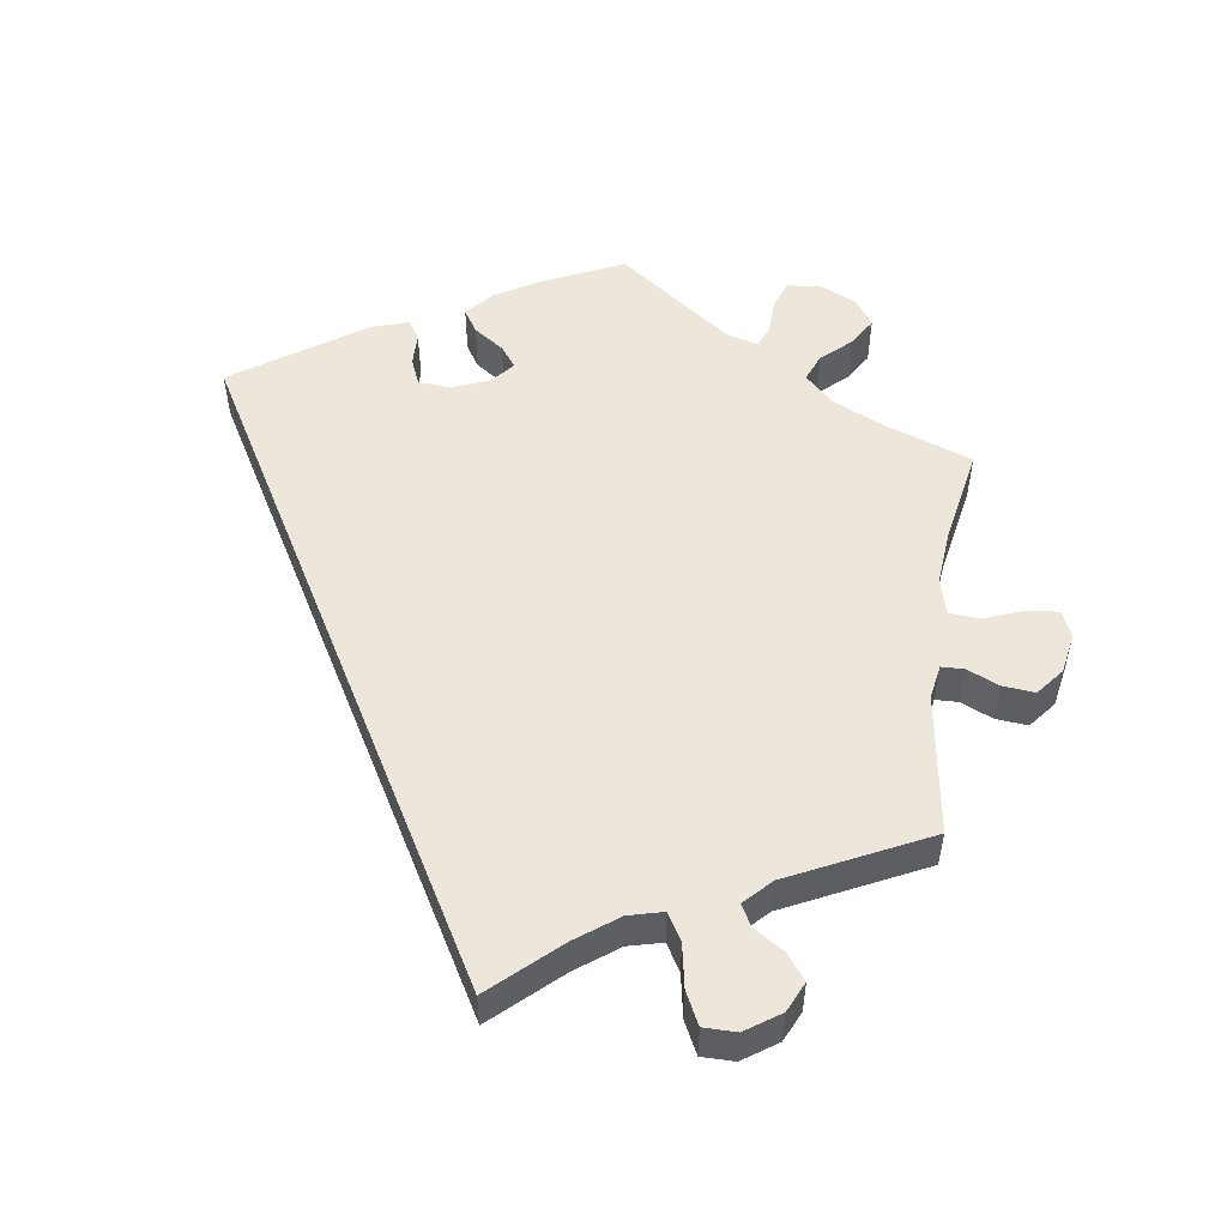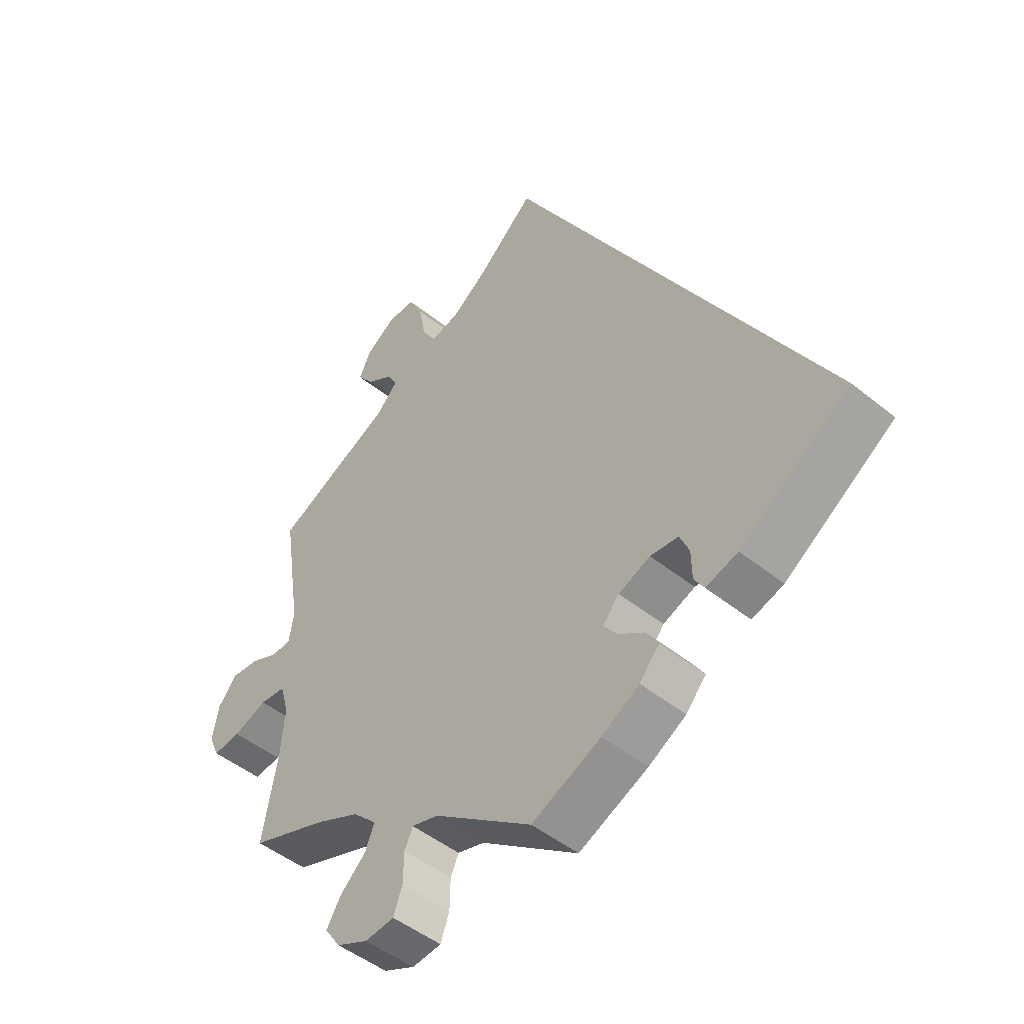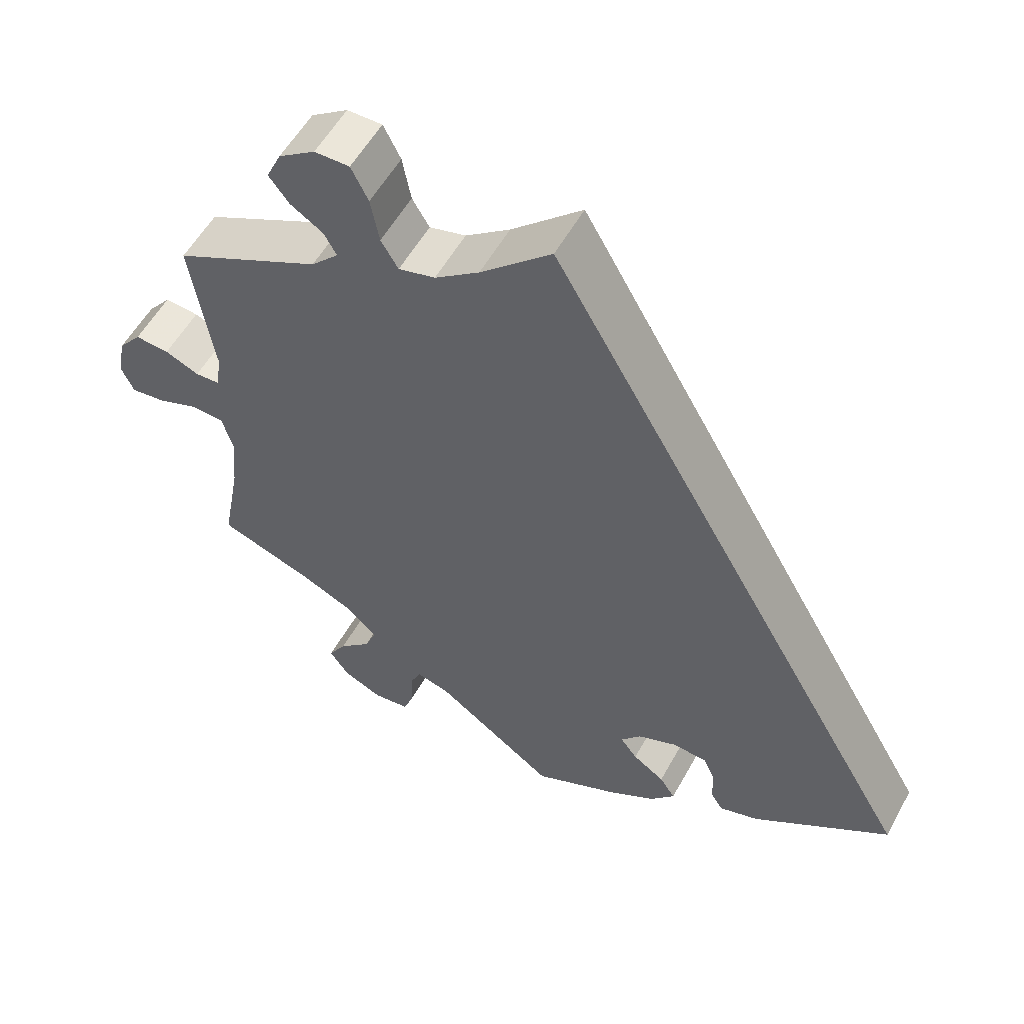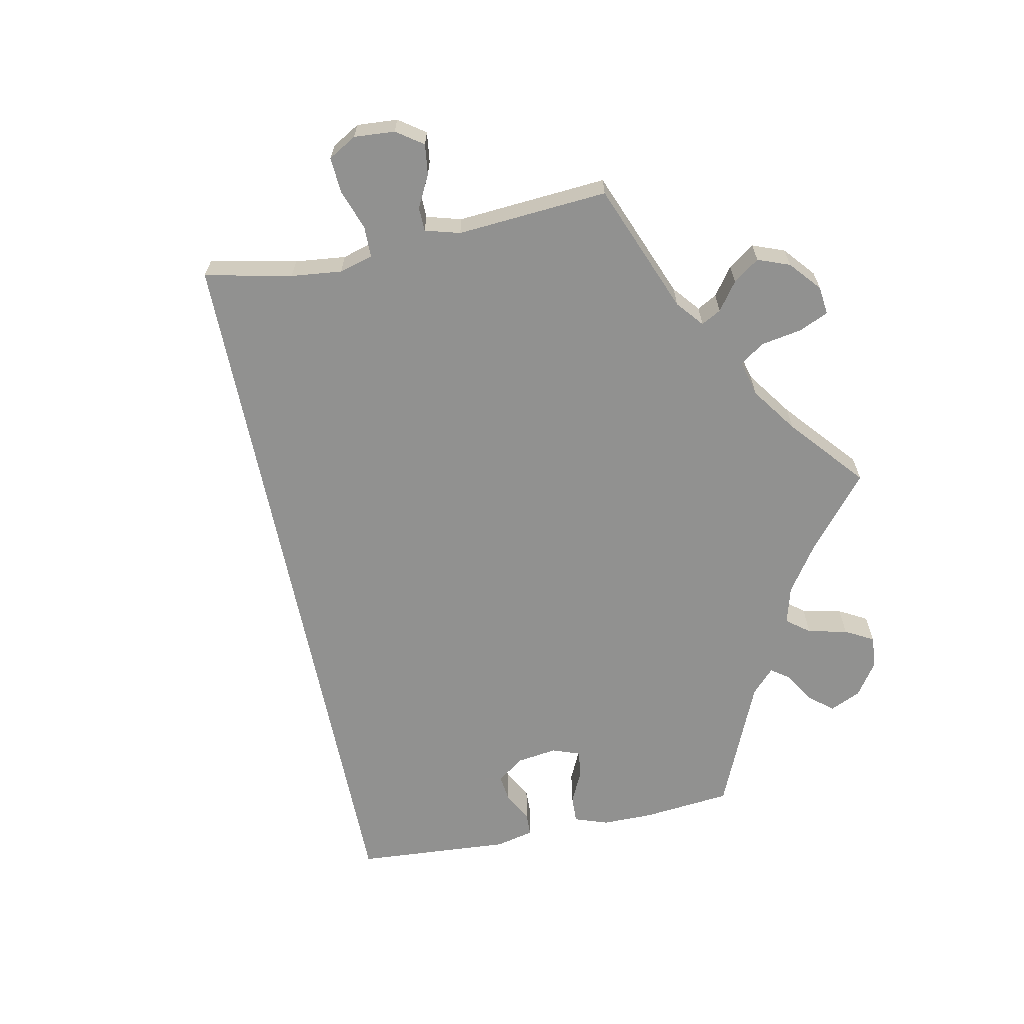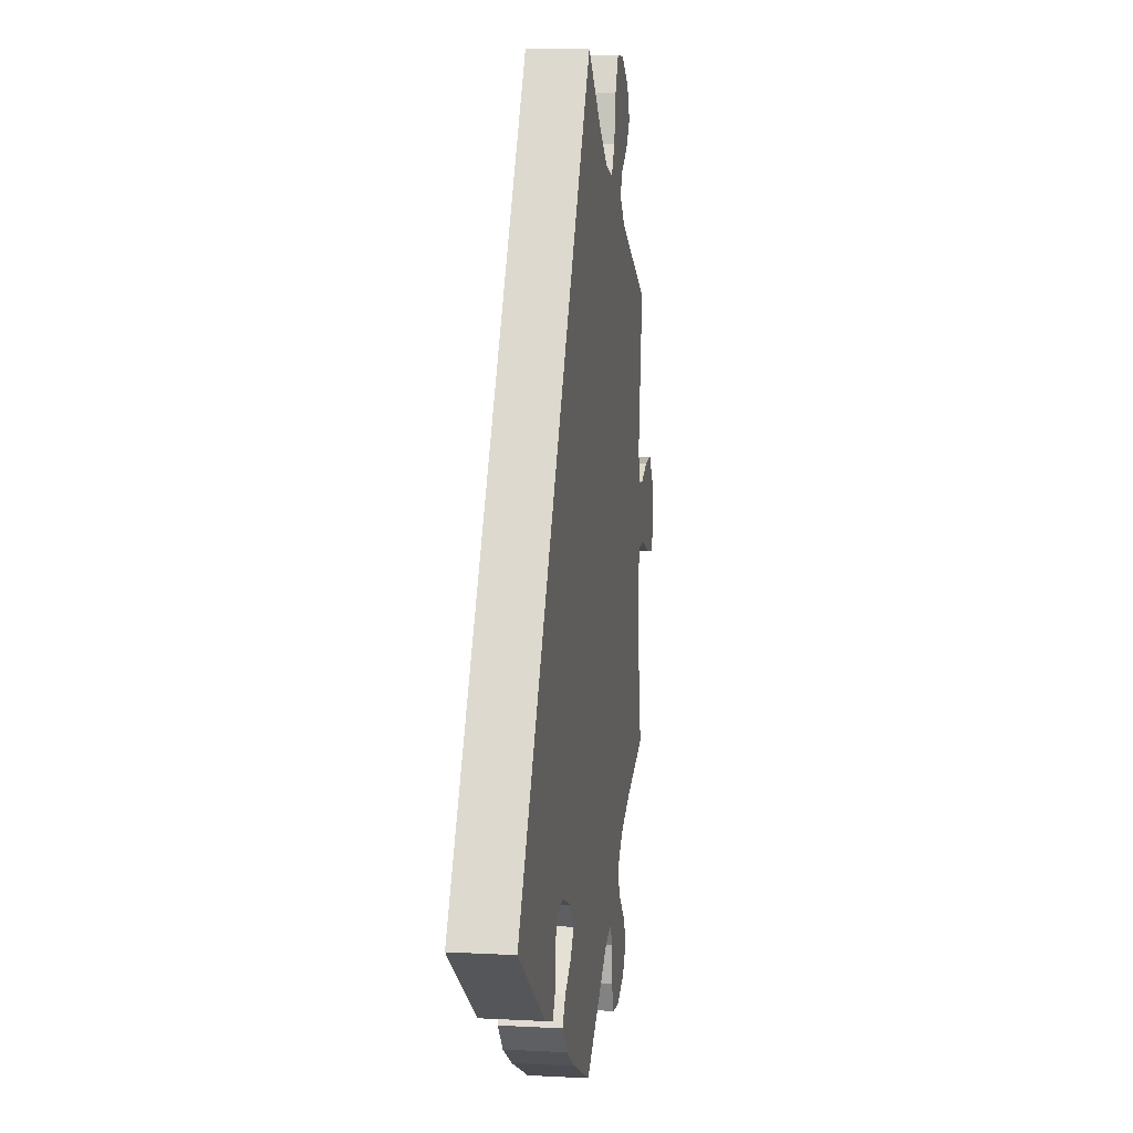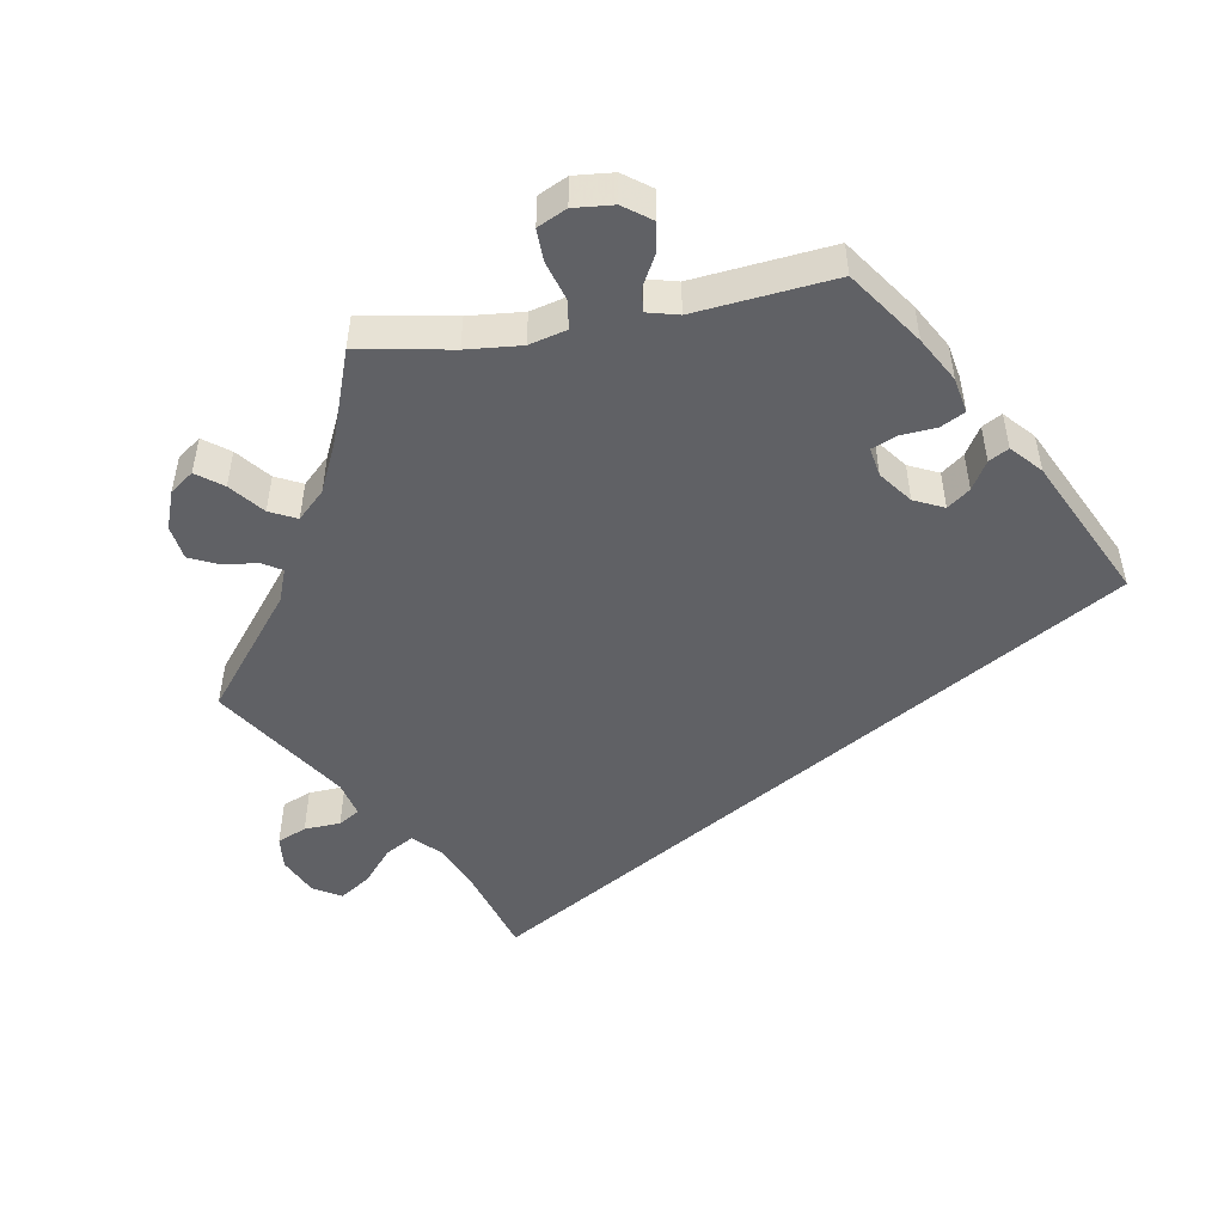
<metadata>
{"format":"obj","ext":"obj","renderer":"f3d","projection":"perspective","resolution":1024,"background":"white","views":[{"elev":52.8,"azim":8.3,"up":"+Y"},{"elev":-47.9,"azim":-132.2,"up":"+Z"},{"elev":55.7,"azim":-151.3,"up":"+Z"},{"elev":-66.0,"azim":41.8,"up":"+Y"},{"elev":8.2,"azim":-81.8,"up":"+Z"},{"elev":-50.0,"azim":159.7,"up":"+Y"}]}
</metadata>
<code>
v 0.091 0.07 0.495
v 0.148 0.07 0.453
v 0.195 0.07 0.441
v 0.217 0.07 0.478
v 0.228 0.07 0.537
v 0.25 0.07 0.581
v 0.295 0.07 0.581
v 0.342 0.07 0.549
v 0.361 0.07 0.508
v 0.335 0.07 0.474
v 0.293 0.07 0.447
v 0.277 0.07 0.418
v 0.312 0.07 0.382
v 0.501 0.07 0.29
v 0.472 0.07 0.098
v 0.48 0.07 0.051
v 0.511 0.07 0.05
v 0.555 0.07 0.069
v 0.599 0.07 0.073
v 0.629 0.07 0.036
v 0.639 0.07 -0.019
v 0.623 0.07 -0.055
v 0.579 0.07 -0.05
v 0.525 0.07 -0.03
v 0.484 0.07 -0.033
v 0.47 0.07 -0.082
v 0.477 0.07 -0.159
v 0.501 0.07 -0.289
v 0.378 0.07 -0.333
v 0.309 0.07 -0.365
v 0.271 0.07 -0.402
v 0.286 0.07 -0.439
v 0.327 0.07 -0.477
v 0.35 0.07 -0.515
v 0.325 0.07 -0.551
v 0.275 0.07 -0.574
v 0.228 0.07 -0.569
v 0.214 0.07 -0.53
v 0.213 0.07 -0.482
v 0.2 0.07 -0.453
v 0.157 0.07 -0.465
v 0.001 0.07 -0.578
v -0.11 0.07 -0.527
v -0.17 0.07 -0.492
v -0.202 0.07 -0.455
v -0.182 0.07 -0.424
v -0.141 0.07 -0.396
v -0.119 0.07 -0.367
v -0.145 0.07 -0.336
v -0.196 0.07 -0.315
v -0.241 0.07 -0.319
v -0.256 0.07 -0.354
v -0.257 0.07 -0.399
v -0.273 0.07 -0.425
v -0.324 0.07 -0.409
v -0.5 0.07 -0.289
v 0 0.07 0.578
v 0.091 0 0.495
v 0.148 0 0.453
v 0.195 0 0.441
v 0.217 0 0.478
v 0.228 0 0.537
v 0.25 0 0.581
v 0.295 0 0.581
v 0.342 0 0.549
v 0.361 0 0.508
v 0.335 0 0.474
v 0.293 0 0.447
v 0.277 0 0.418
v 0.312 0 0.382
v 0.501 0 0.29
v 0.472 0 0.098
v 0.48 0 0.051
v 0.511 0 0.05
v 0.555 0 0.069
v 0.599 0 0.073
v 0.629 0 0.036
v 0.639 0 -0.019
v 0.623 0 -0.055
v 0.579 0 -0.05
v 0.525 0 -0.03
v 0.484 0 -0.033
v 0.47 0 -0.082
v 0.477 0 -0.159
v 0.501 0 -0.289
v 0.378 0 -0.333
v 0.309 0 -0.365
v 0.271 0 -0.402
v 0.286 0 -0.439
v 0.327 0 -0.477
v 0.35 0 -0.515
v 0.325 0 -0.551
v 0.275 0 -0.574
v 0.228 0 -0.569
v 0.214 0 -0.53
v 0.213 0 -0.482
v 0.2 0 -0.453
v 0.157 0 -0.465
v 0.001 0 -0.578
v -0.11 0 -0.527
v -0.17 0 -0.492
v -0.202 0 -0.455
v -0.182 0 -0.424
v -0.141 0 -0.396
v -0.119 0 -0.367
v -0.145 0 -0.336
v -0.196 0 -0.315
v -0.241 0 -0.319
v -0.256 0 -0.354
v -0.257 0 -0.399
v -0.273 0 -0.425
v -0.324 0 -0.409
v -0.5 0 -0.289
v 0 0 0.578
f 56 57 1
f 55 56 1 2
f 52 53 54 55
f 51 52 55
f 51 55 2 3
f 50 51 3 4
f 49 50 4
f 48 49 4
f 44 45 46 47
f 44 47 48
f 41 42 43 44
f 40 41 44 48
f 36 37 38 39
f 36 39 40
f 35 36 40
f 32 33 34 35
f 31 32 35 40
f 30 31 40 48
f 27 28 29
f 26 27 29 30
f 25 26 30 48
f 21 22 23 24
f 21 24 25
f 20 21 25
f 17 18 19 20
f 16 17 20 25
f 15 16 25 48
f 13 14 15 48
f 8 9 10 11
f 8 11 12
f 7 8 12
f 4 5 6 7
f 4 7 12
f 4 12 13 48
f 58 114 113
f 59 58 113 112
f 112 111 110 109
f 112 109 108
f 60 59 112 108
f 61 60 108 107
f 61 107 106
f 61 106 105
f 104 103 102 101
f 105 104 101
f 101 100 99 98
f 105 101 98 97
f 96 95 94 93
f 97 96 93
f 97 93 92
f 92 91 90 89
f 97 92 89 88
f 105 97 88 87
f 86 85 84
f 87 86 84 83
f 105 87 83 82
f 81 80 79 78
f 82 81 78
f 82 78 77
f 77 76 75 74
f 82 77 74 73
f 105 82 73 72
f 105 72 71 70
f 68 67 66 65
f 69 68 65
f 69 65 64
f 64 63 62 61
f 69 64 61
f 105 70 69 61
f 1 58 59 2
f 2 59 60 3
f 3 60 61 4
f 4 61 62 5
f 5 62 63 6
f 6 63 64 7
f 7 64 65 8
f 8 65 66 9
f 9 66 67 10
f 10 67 68 11
f 11 68 69 12
f 12 69 70 13
f 13 70 71 14
f 14 71 72 15
f 15 72 73 16
f 16 73 74 17
f 17 74 75 18
f 18 75 76 19
f 19 76 77 20
f 20 77 78 21
f 21 78 79 22
f 22 79 80 23
f 23 80 81 24
f 24 81 82 25
f 25 82 83 26
f 26 83 84 27
f 27 84 85 28
f 28 85 86 29
f 29 86 87 30
f 30 87 88 31
f 31 88 89 32
f 32 89 90 33
f 33 90 91 34
f 34 91 92 35
f 35 92 93 36
f 36 93 94 37
f 37 94 95 38
f 38 95 96 39
f 39 96 97 40
f 40 97 98 41
f 41 98 99 42
f 42 99 100 43
f 43 100 101 44
f 44 101 102 45
f 45 102 103 46
f 46 103 104 47
f 47 104 105 48
f 48 105 106 49
f 49 106 107 50
f 50 107 108 51
f 51 108 109 52
f 52 109 110 53
f 53 110 111 54
f 54 111 112 55
f 55 112 113 56
f 56 113 114 57
f 57 114 58 1

</code>
